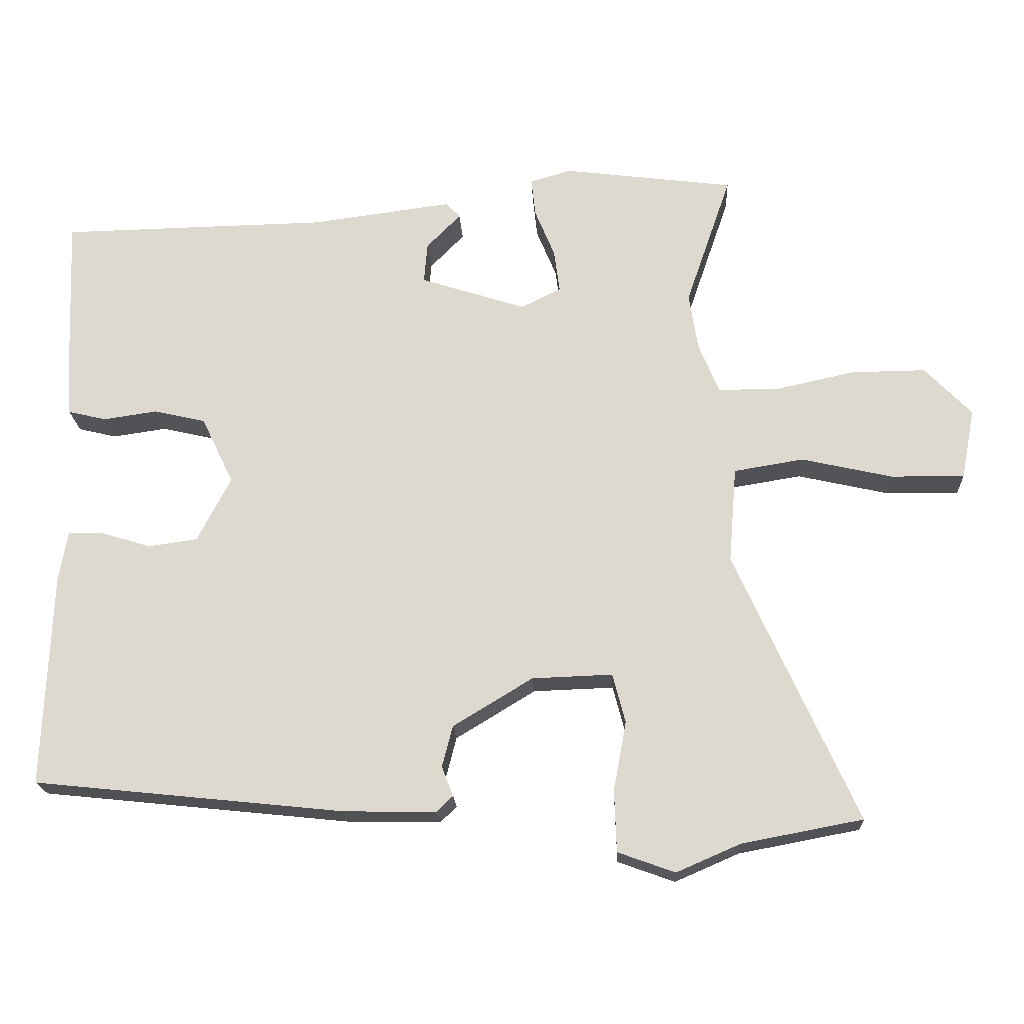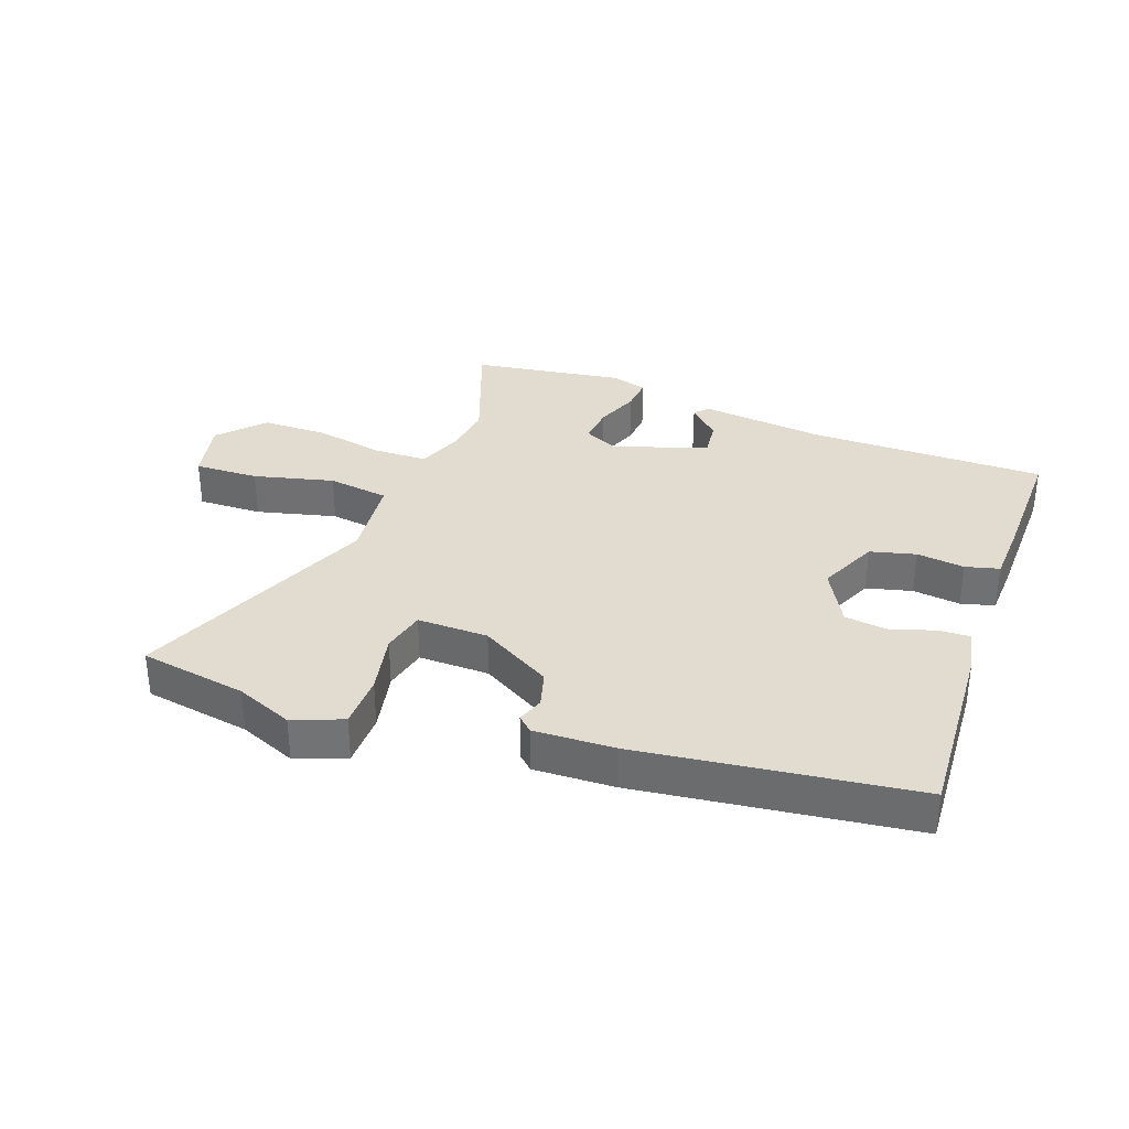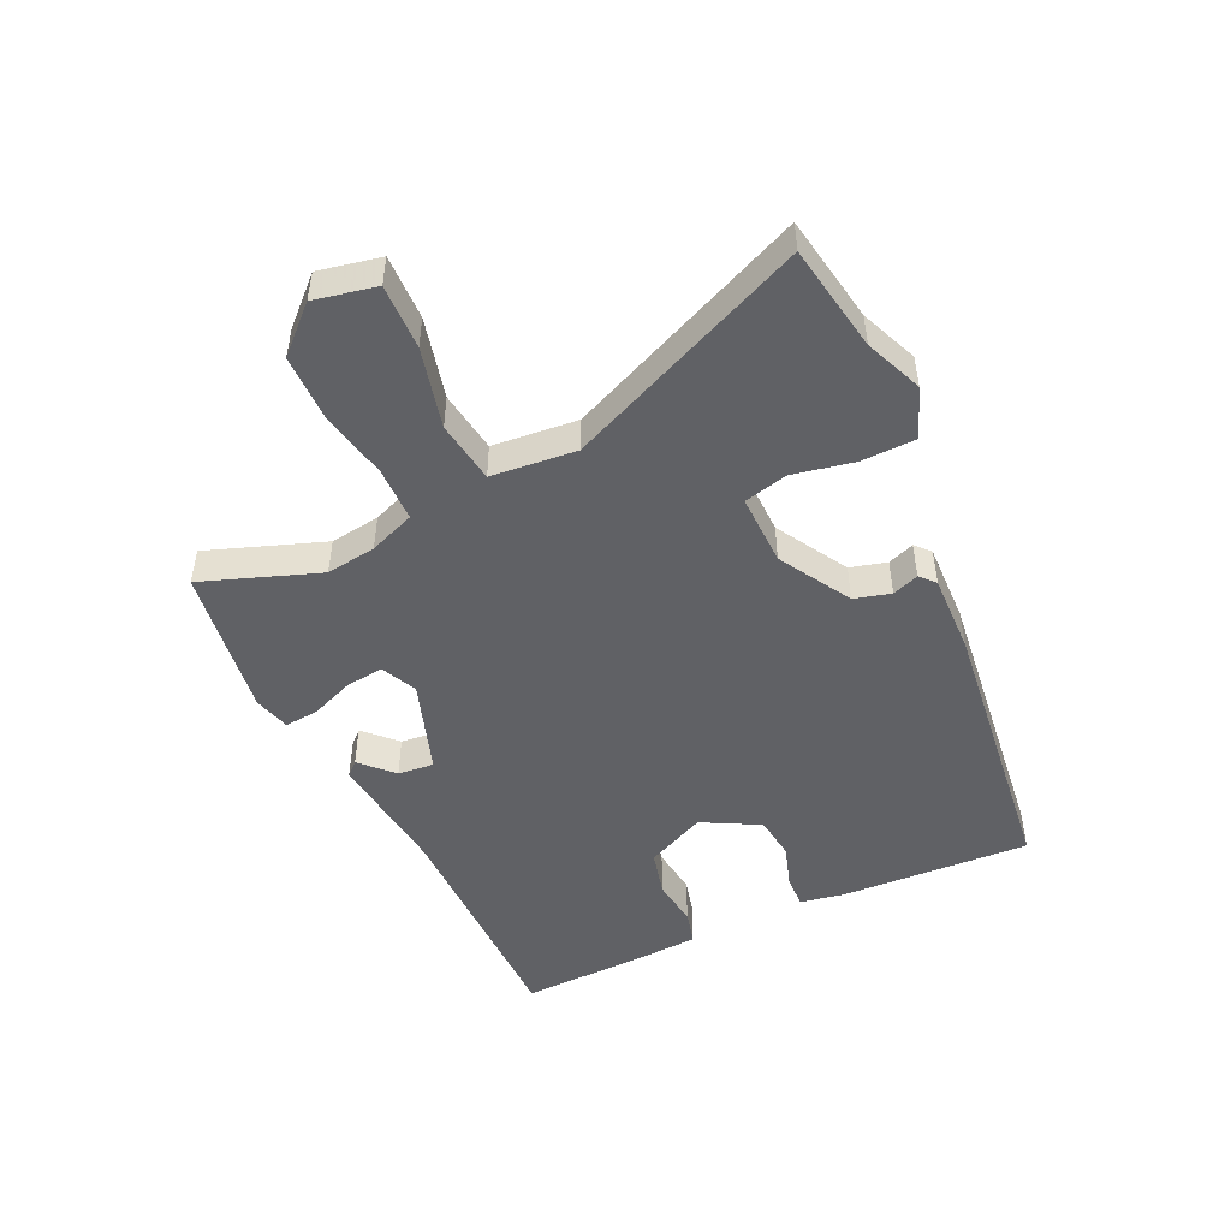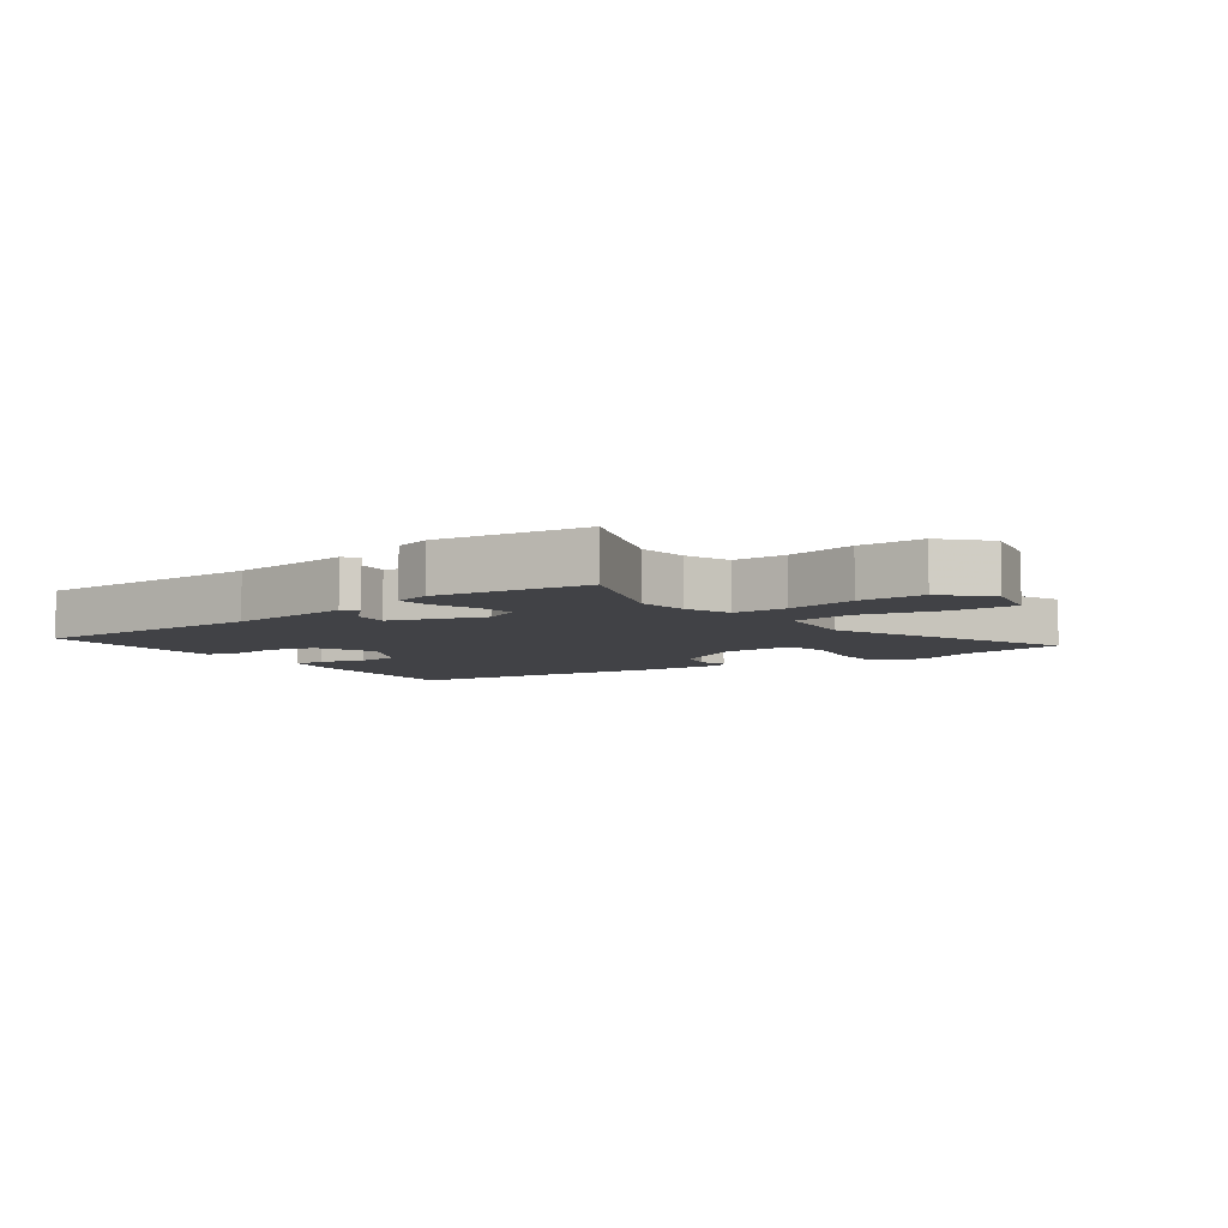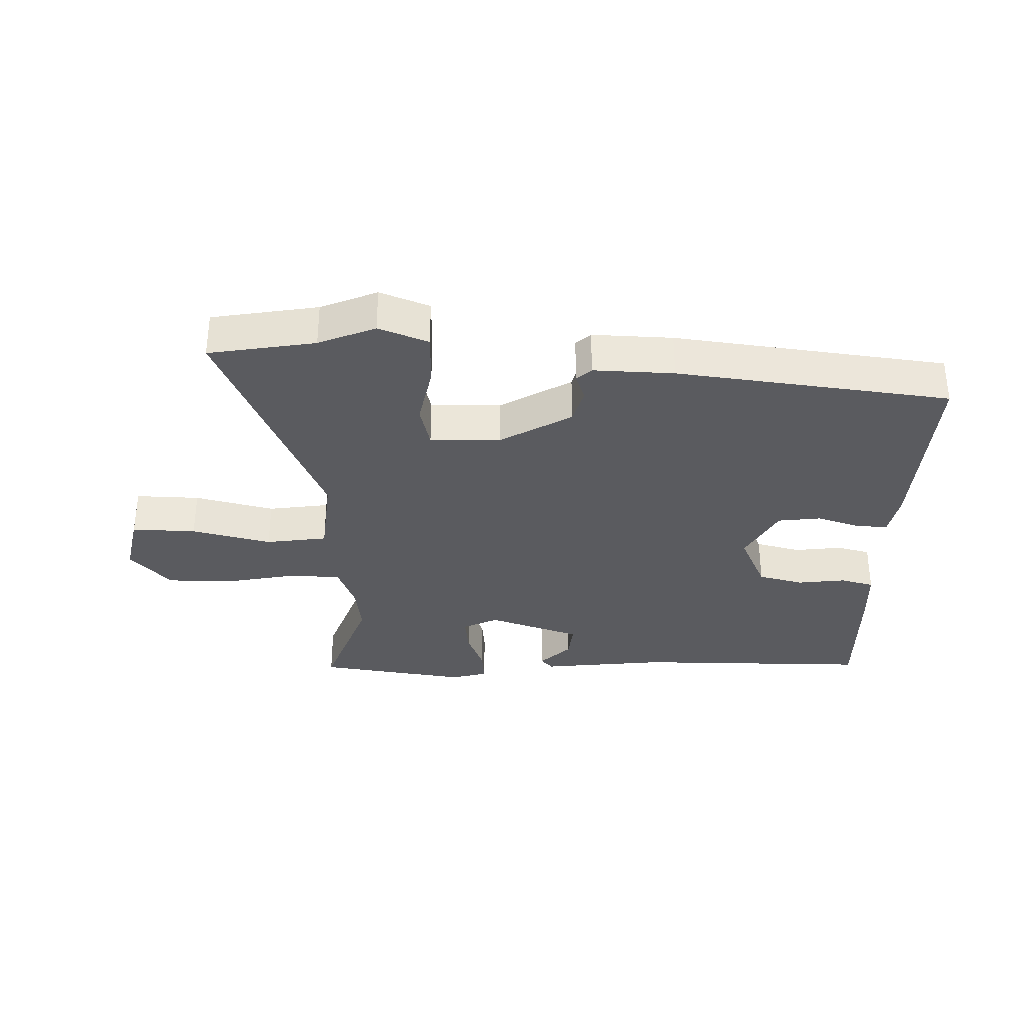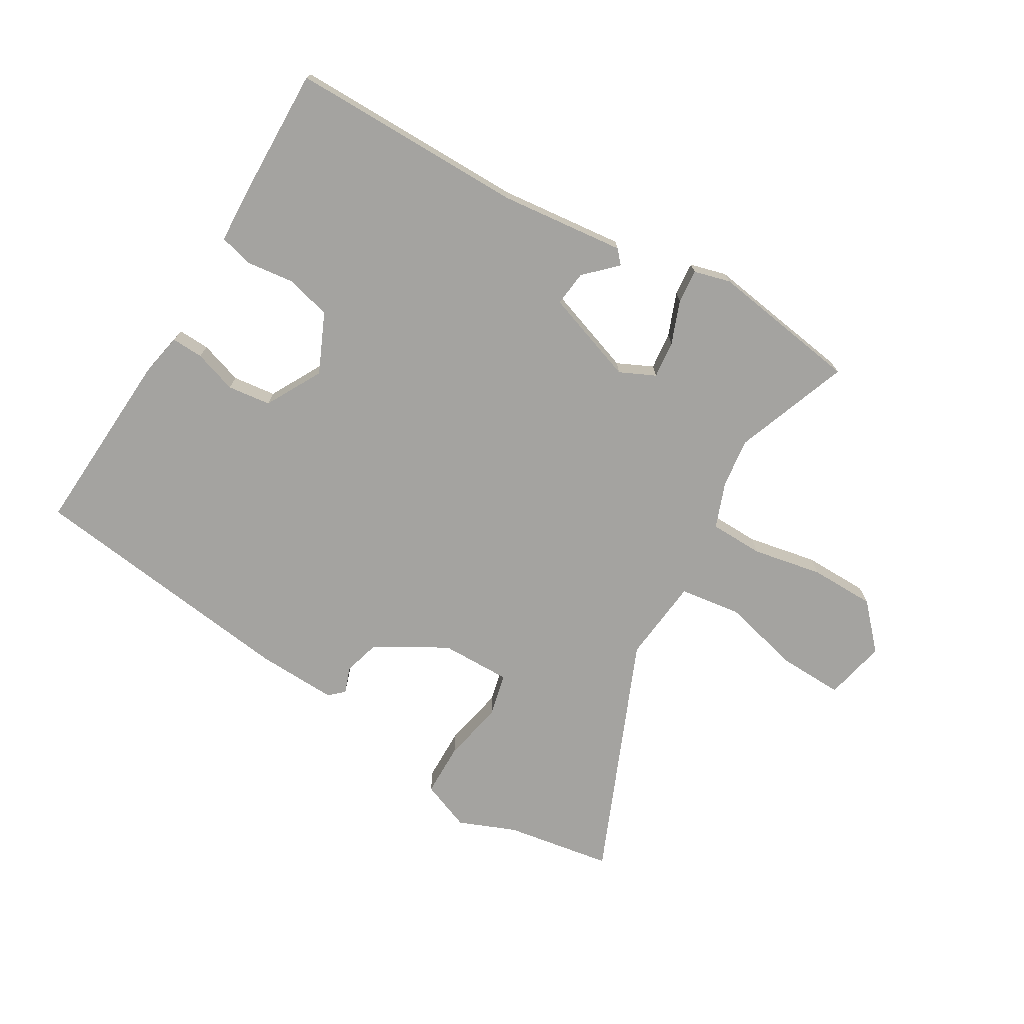
<metadata>
{"format":"obj","ext":"obj","renderer":"f3d","projection":"perspective","resolution":1024,"background":"white","views":[{"elev":-19.6,"azim":2.9,"up":"+Z"},{"elev":34.2,"azim":-161.2,"up":"+Y"},{"elev":-49.2,"azim":114.2,"up":"+Y"},{"elev":-6.6,"azim":34.6,"up":"+Y"},{"elev":-33.5,"azim":177.5,"up":"+Y"},{"elev":-73.0,"azim":-31.9,"up":"+Y"}]}
</metadata>
<code>
v 0.659 0.07 -0.47
v 0.489 0.07 -0.502
v 0.399 0.07 -0.541
v 0.319 0.07 -0.512
v 0.316 0.07 -0.426
v 0.334 0.07 -0.328
v 0.316 0.07 -0.259
v 0.203 0.07 -0.263
v 0.091 0.07 -0.331
v 0.076 0.07 -0.389
v 0.092 0.07 -0.431
v 0.069 0.07 -0.453
v -0.06 0.07 -0.451
v -0.498 0.07 -0.405
v -0.487 0.07 -0.104
v -0.475 0.07 -0.034
v -0.424 0.07 -0.035
v -0.355 0.07 -0.056
v -0.286 0.07 -0.046
v -0.239 0.07 0.045
v -0.284 0.07 0.139
v -0.357 0.07 0.156
v -0.433 0.07 0.145
v -0.487 0.07 0.158
v -0.493 0.07 0.244
v -0.502 0.07 0.456
v -0.125 0.07 0.463
v 0.074 0.07 0.489
v 0.094 0.07 0.468
v 0.046 0.07 0.419
v 0.041 0.07 0.362
v 0.19 0.07 0.314
v 0.246 0.07 0.342
v 0.238 0.07 0.402
v 0.21 0.07 0.47
v 0.204 0.07 0.524
v 0.262 0.07 0.541
v 0.503 0.07 0.51
v 0.439 0.07 0.324
v 0.451 0.07 0.245
v 0.48 0.07 0.173
v 0.566 0.07 0.173
v 0.677 0.07 0.197
v 0.781 0.07 0.198
v 0.847 0.07 0.13
v 0.828 0.07 0.031
v 0.725 0.07 0.032
v 0.597 0.07 0.061
v 0.499 0.07 0.045
v 0.488 0.07 -0.09
v 0.659 0 -0.47
v 0.489 0 -0.502
v 0.399 0 -0.541
v 0.319 0 -0.512
v 0.316 0 -0.426
v 0.334 0 -0.328
v 0.316 0 -0.259
v 0.203 0 -0.263
v 0.091 0 -0.331
v 0.076 0 -0.389
v 0.092 0 -0.431
v 0.069 0 -0.453
v -0.06 0 -0.451
v -0.498 0 -0.405
v -0.487 0 -0.104
v -0.475 0 -0.034
v -0.424 0 -0.035
v -0.355 0 -0.056
v -0.286 0 -0.046
v -0.239 0 0.045
v -0.284 0 0.139
v -0.357 0 0.156
v -0.433 0 0.145
v -0.487 0 0.158
v -0.493 0 0.244
v -0.502 0 0.456
v -0.125 0 0.463
v 0.074 0 0.489
v 0.094 0 0.468
v 0.046 0 0.419
v 0.041 0 0.362
v 0.19 0 0.314
v 0.246 0 0.342
v 0.238 0 0.402
v 0.21 0 0.47
v 0.204 0 0.524
v 0.262 0 0.541
v 0.503 0 0.51
v 0.439 0 0.324
v 0.451 0 0.245
v 0.48 0 0.173
v 0.566 0 0.173
v 0.677 0 0.197
v 0.781 0 0.198
v 0.847 0 0.13
v 0.828 0 0.031
v 0.725 0 0.032
v 0.597 0 0.061
v 0.499 0 0.045
v 0.488 0 -0.09
f 45 46 47 48
f 45 48 49
f 42 43 44 45
f 41 42 45 49
f 40 41 49 50
f 36 37 38 39
f 34 35 36 39
f 33 34 39 40
f 32 33 40 50
f 27 28 29 30
f 27 30 31
f 26 27 31
f 22 23 24 25
f 21 22 25 26
f 15 16 17 18
f 15 18 19
f 14 15 19
f 13 14 19
f 10 11 12 13
f 9 10 13 19
f 8 9 19 20
f 3 4 5 6
f 2 3 6 7
f 1 2 7
f 50 1 7
f 21 26 31 32
f 20 21 32 50
f 7 8 20 50
f 98 97 96 95
f 99 98 95
f 95 94 93 92
f 99 95 92 91
f 100 99 91 90
f 89 88 87 86
f 89 86 85 84
f 90 89 84 83
f 100 90 83 82
f 80 79 78 77
f 81 80 77
f 81 77 76
f 75 74 73 72
f 76 75 72 71
f 68 67 66 65
f 69 68 65
f 69 65 64
f 69 64 63
f 63 62 61 60
f 69 63 60 59
f 70 69 59 58
f 56 55 54 53
f 57 56 53 52
f 57 52 51
f 57 51 100
f 82 81 76 71
f 100 82 71 70
f 100 70 58 57
f 1 51 52 2
f 2 52 53 3
f 3 53 54 4
f 4 54 55 5
f 5 55 56 6
f 6 56 57 7
f 7 57 58 8
f 8 58 59 9
f 9 59 60 10
f 10 60 61 11
f 11 61 62 12
f 12 62 63 13
f 13 63 64 14
f 14 64 65 15
f 15 65 66 16
f 16 66 67 17
f 17 67 68 18
f 18 68 69 19
f 19 69 70 20
f 20 70 71 21
f 21 71 72 22
f 22 72 73 23
f 23 73 74 24
f 24 74 75 25
f 25 75 76 26
f 26 76 77 27
f 27 77 78 28
f 28 78 79 29
f 29 79 80 30
f 30 80 81 31
f 31 81 82 32
f 32 82 83 33
f 33 83 84 34
f 34 84 85 35
f 35 85 86 36
f 36 86 87 37
f 37 87 88 38
f 38 88 89 39
f 39 89 90 40
f 40 90 91 41
f 41 91 92 42
f 42 92 93 43
f 43 93 94 44
f 44 94 95 45
f 45 95 96 46
f 46 96 97 47
f 47 97 98 48
f 48 98 99 49
f 49 99 100 50
f 50 100 51 1

</code>
